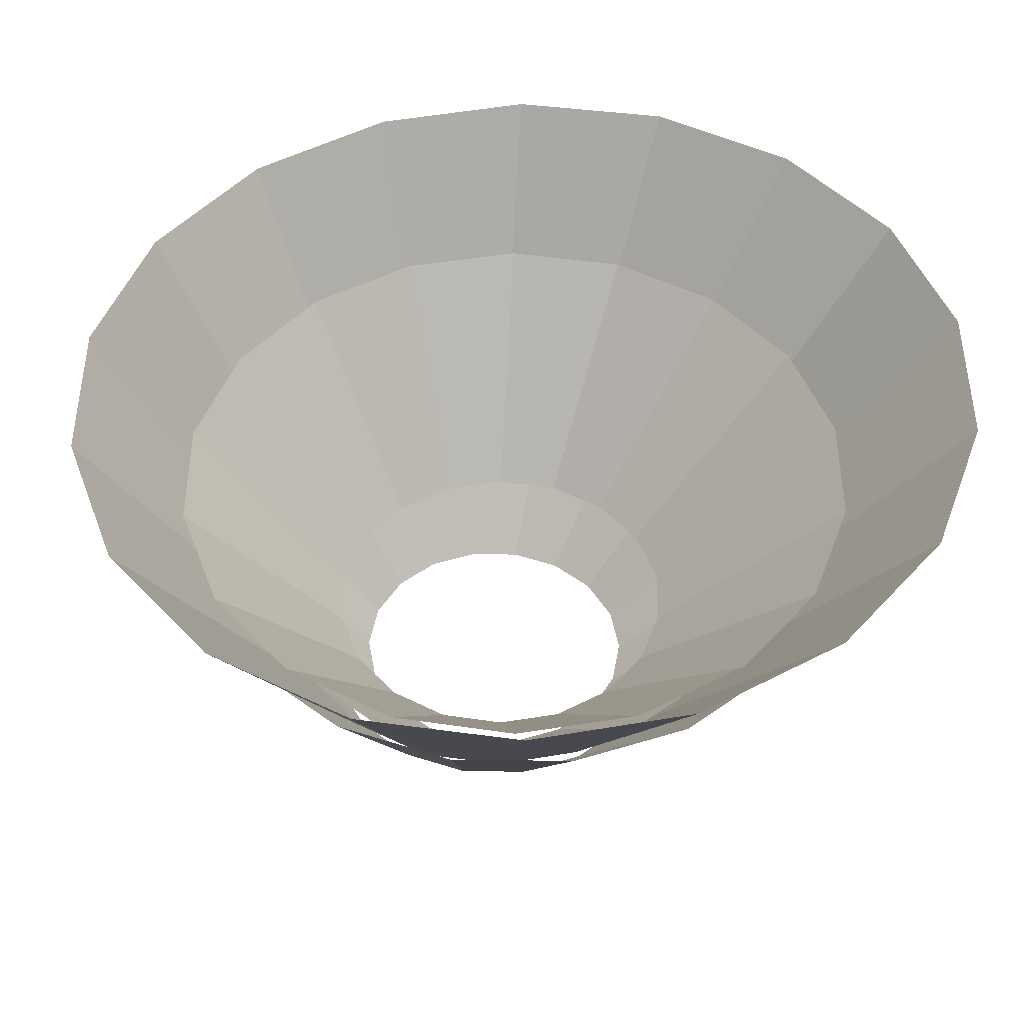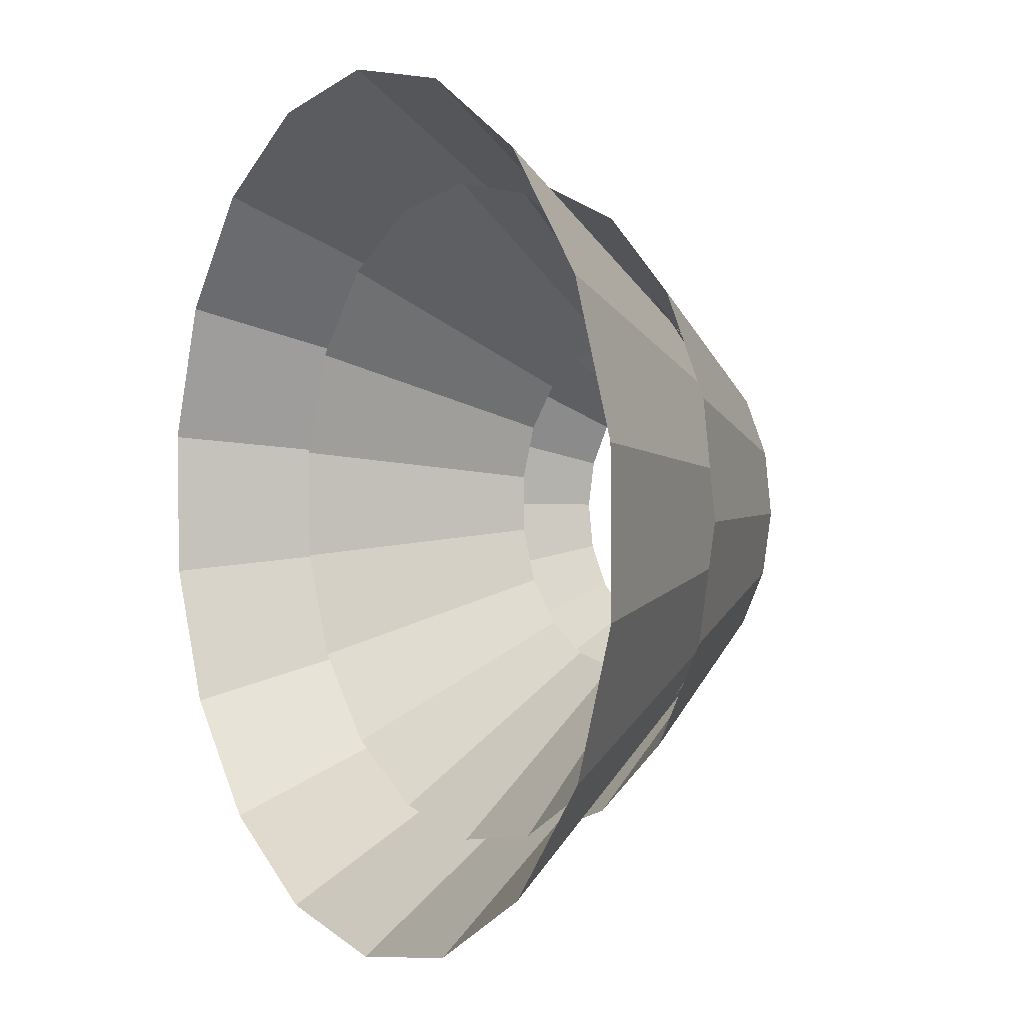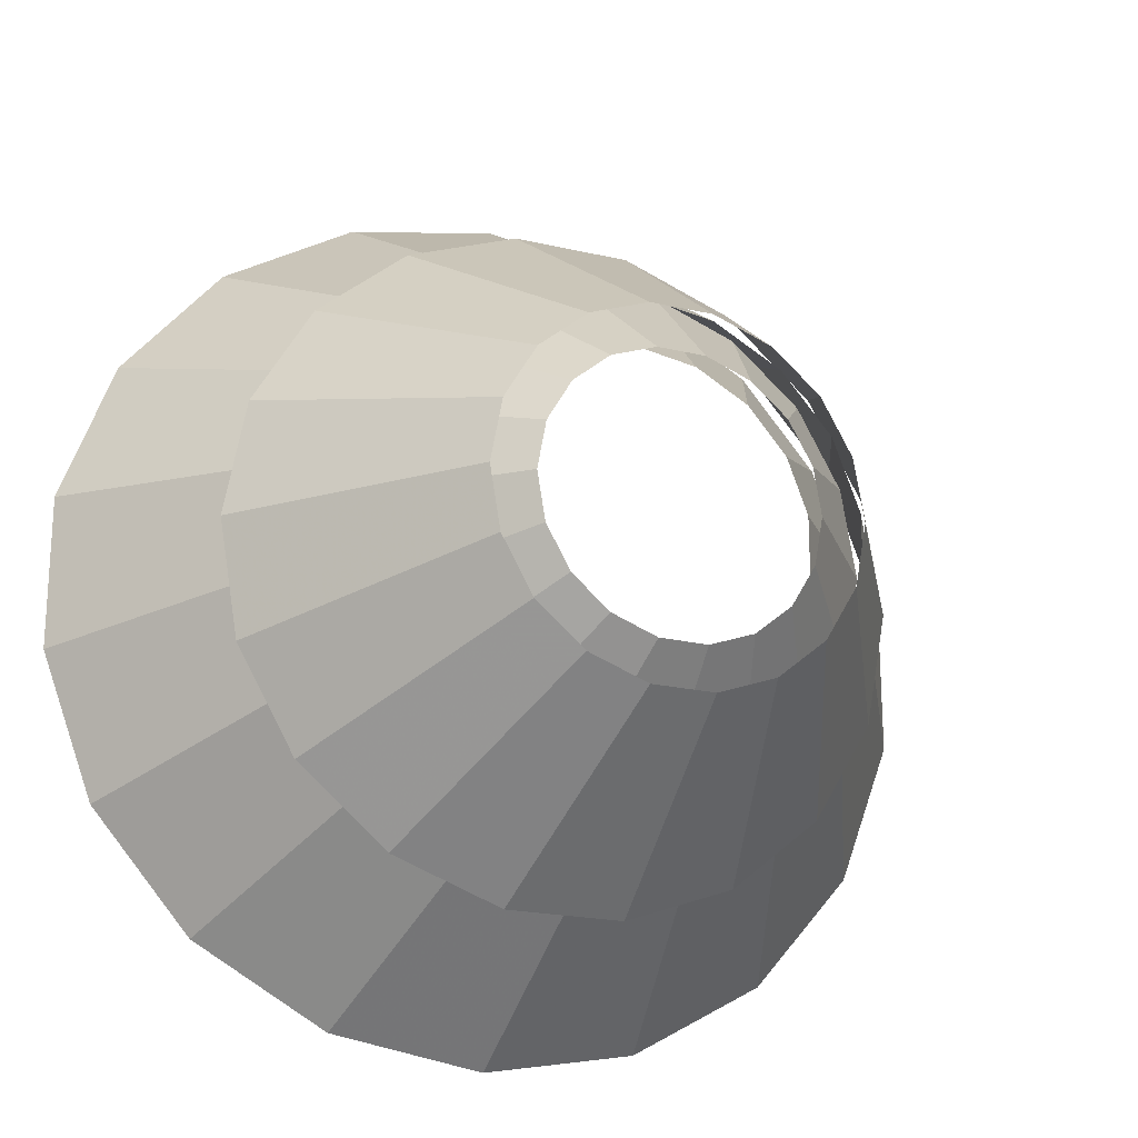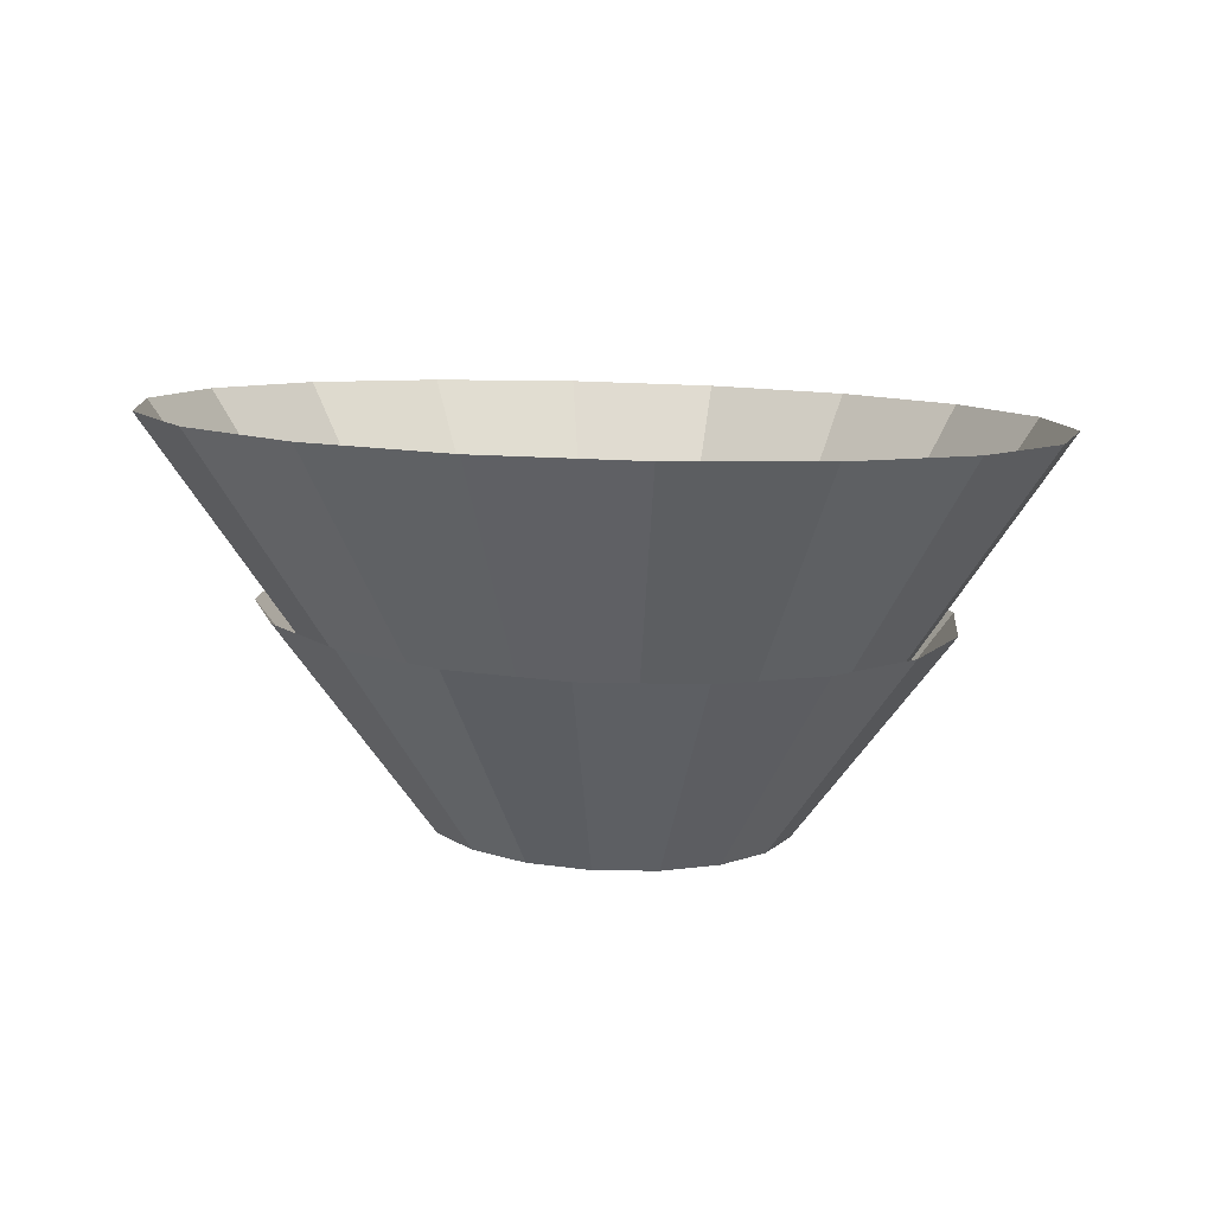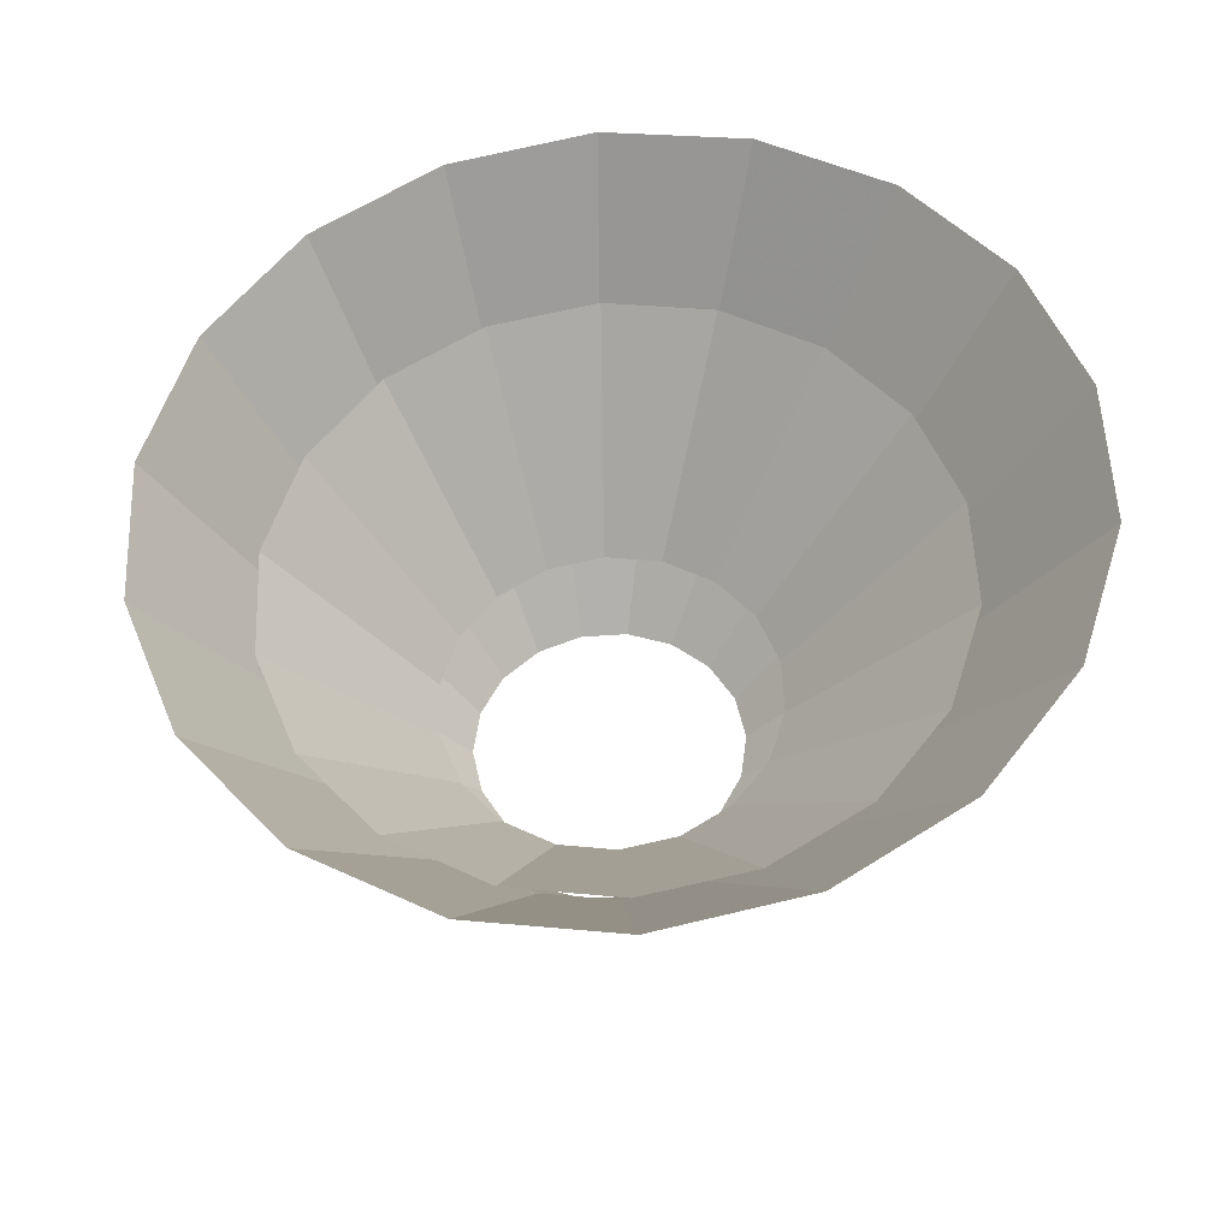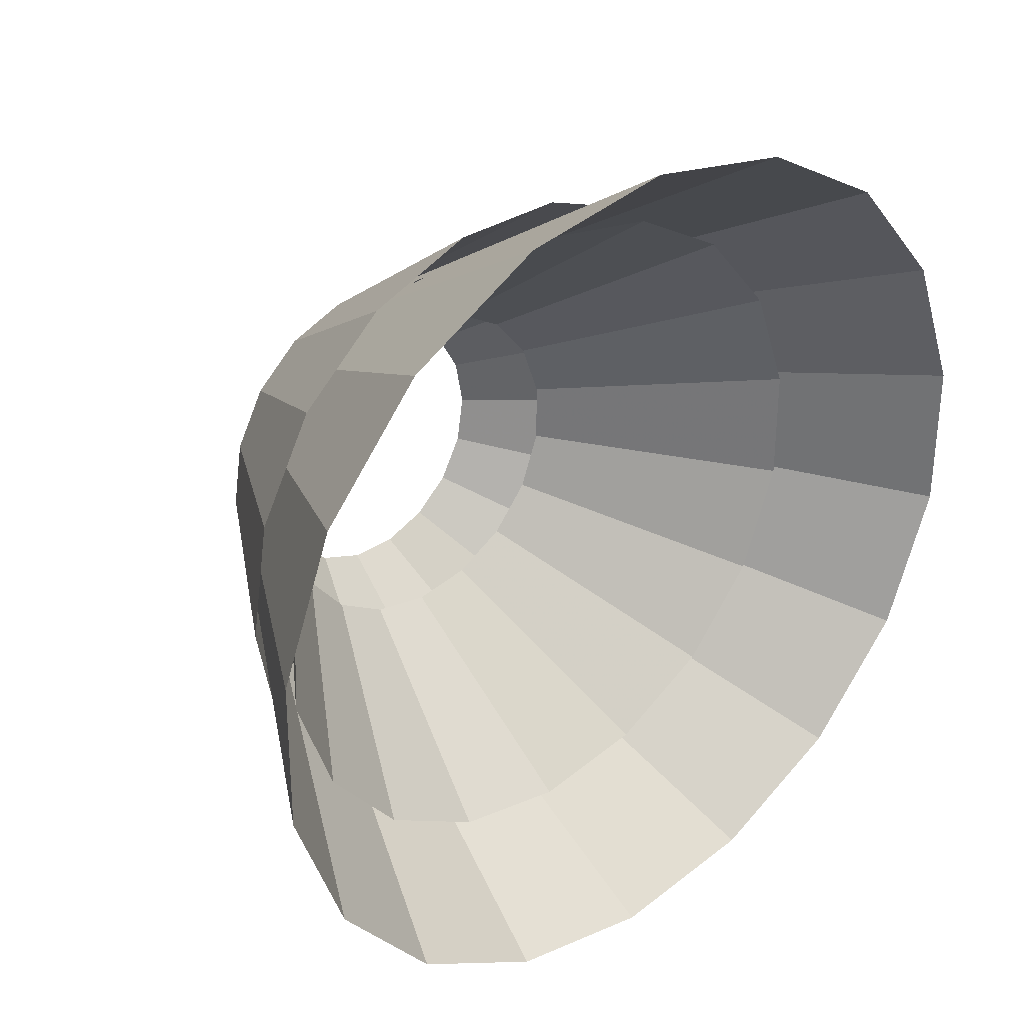
<metadata>
{"format":"obj","ext":"obj","renderer":"f3d","projection":"perspective","resolution":1024,"background":"white","views":[{"elev":-43.1,"azim":-3.3,"up":"+Y"},{"elev":2.2,"azim":53.2,"up":"+Y"},{"elev":-20.7,"azim":154.3,"up":"+Y"},{"elev":13.1,"azim":115.2,"up":"+Z"},{"elev":53.7,"azim":-22.3,"up":"+Z"},{"elev":32.1,"azim":-45.2,"up":"+Y"}]}
</metadata>
<code>
g Cylinder01
v 19.64 0.09188 7.121
v 18.42 6.97 6.932
v 27.01 10.08 19.22
v 28.76 0.2355 19.49
v 14.93 13.02 6.655
v 22.01 18.74 18.83
v 9.567 17.51 6.323
v 14.34 25.17 18.35
v 2.997 19.9 5.976
v 4.93 28.59 17.85
v -3.993 19.9 5.657
v -5.077 28.59 17.4
v -3.993 19.9 5.657
v -10.56 17.51 5.403
v -14.48 25.17 17.03
v -5.077 28.59 17.4
v -15.91 13.02 5.245
v -22.14 18.74 16.81
v -19.4 6.97 5.203
v -27.14 10.08 16.75
v -20.61 0.092 5.281
v -28.87 0.2357 16.86
v -19.39 -6.786 5.471
v -27.12 -9.61 17.13
v -15.89 -12.83 5.748
v -22.11 -18.27 17.53
v -10.54 -17.32 6.08
v -14.44 -24.7 18
v -3.965 -19.71 6.427
v -5.037 -28.12 18.5
v 3.025 -19.71 6.746
v 4.969 -28.12 18.96
v 9.592 -17.32 7
v 14.37 -24.7 19.32
v 14.94 -12.83 7.157
v 22.03 -18.27 19.54
v 18.43 -6.786 7.2
v 27.03 -9.611 19.6
v 35.6 13.19 31.51
v 37.87 0.3791 31.86
v 29.08 24.46 31
v 19.1 32.83 30.38
v 6.862 37.28 29.73
v -6.16 37.28 29.14
v -18.39 32.83 28.66
v -6.16 37.28 29.14
v -28.37 24.46 28.37
v -34.87 13.19 28.29
v -37.12 0.3793 28.44
v -34.85 -12.43 28.79
v -28.33 -23.7 29.31
v -18.35 -32.07 29.92
v -6.109 -36.52 30.57
v 6.914 -36.52 31.17
v 19.15 -32.07 31.64
v 29.12 -23.7 31.93
v 35.62 -12.44 32.01
f 1 2 3
f 3 4 1
f 2 5 6
f 6 3 2
f 5 7 8
f 8 6 5
f 7 9 10
f 10 8 7
f 9 11 12
f 12 10 9
f 13 14 15
f 15 16 13
f 14 17 18
f 18 15 14
f 17 19 20
f 20 18 17
f 19 21 22
f 22 20 19
f 21 23 24
f 24 22 21
f 23 25 26
f 26 24 23
f 25 27 28
f 28 26 25
f 27 29 30
f 30 28 27
f 29 31 32
f 32 30 29
f 31 33 34
f 34 32 31
f 33 35 36
f 36 34 33
f 35 37 38
f 38 36 35
f 37 1 4
f 4 38 37
f 4 3 39
f 39 40 4
f 3 6 41
f 41 39 3
f 6 8 42
f 42 41 6
f 8 10 43
f 43 42 8
f 10 12 44
f 44 43 10
f 16 15 45
f 45 46 16
f 15 18 47
f 47 45 15
f 18 20 48
f 48 47 18
f 20 22 49
f 49 48 20
f 22 24 50
f 50 49 22
f 24 26 51
f 51 50 24
f 26 28 52
f 52 51 26
f 28 30 53
f 53 52 28
f 30 32 54
f 54 53 30
f 32 34 55
f 55 54 32
f 34 36 56
f 56 55 34
f 36 38 57
f 57 56 36
f 38 4 40
f 40 57 38
g Cylinder02
v -0.1292 -24.72 14.66
v 8.457 -23.2 15.36
v 12.88 -34.63 33.62
v 0.1514 -36.89 32.58
v 16 -18.83 16
v 24.07 -28.15 34.56
v 21.6 -12.15 16.49
v 32.36 -18.25 35.29
v 24.56 -3.961 16.78
v 36.76 -6.111 35.72
v 24.55 4.746 16.84
v 36.74 6.797 35.8
v 24.55 4.746 16.84
v 21.55 12.92 16.65
v 32.29 18.92 35.53
v 36.74 6.797 35.8
v 15.93 19.58 16.24
v 23.96 28.79 34.92
v 8.373 23.92 15.66
v 12.76 35.22 34.06
v -0.2181 25.42 14.98
v 0.01972 37.44 33.05
v -8.804 23.89 14.28
v -12.71 35.18 32.01
v -16.35 19.52 13.64
v -23.89 28.7 31.07
v -21.94 12.84 13.15
v -32.19 18.8 30.34
v -24.91 4.654 12.86
v -36.59 6.66 29.9
v -24.9 -4.053 12.8
v -36.57 -6.248 29.82
v -21.9 -12.23 12.99
v -32.12 -18.37 30.1
v -16.28 -18.89 13.4
v -23.79 -28.24 30.71
v -8.72 -23.23 13.98
v -12.59 -34.68 31.57
v 17.3 -46.06 51.87
v 0.4321 -49.06 50.49
v 32.13 -37.48 53.12
v 43.12 -24.35 54.09
v 48.95 -8.262 54.66
v 48.92 8.847 54.77
v 43.03 24.91 54.4
v 48.92 8.847 54.77
v 32 38 53.6
v 17.14 46.53 52.46
v 0.2575 49.47 51.12
v -16.61 46.46 49.74
v -31.44 37.88 48.49
v -42.43 24.76 47.52
v -48.27 8.666 46.95
v -48.24 -8.443 46.84
v -42.35 -24.51 47.21
v -31.31 -37.6 48.01
v -16.45 -46.12 49.15
f 58 59 60
f 60 61 58
f 59 62 63
f 63 60 59
f 62 64 65
f 65 63 62
f 64 66 67
f 67 65 64
f 66 68 69
f 69 67 66
f 70 71 72
f 72 73 70
f 71 74 75
f 75 72 71
f 74 76 77
f 77 75 74
f 76 78 79
f 79 77 76
f 78 80 81
f 81 79 78
f 80 82 83
f 83 81 80
f 82 84 85
f 85 83 82
f 84 86 87
f 87 85 84
f 86 88 89
f 89 87 86
f 88 90 91
f 91 89 88
f 90 92 93
f 93 91 90
f 92 94 95
f 95 93 92
f 94 58 61
f 61 95 94
f 61 60 96
f 96 97 61
f 60 63 98
f 98 96 60
f 63 65 99
f 99 98 63
f 65 67 100
f 100 99 65
f 67 69 101
f 101 100 67
f 73 72 102
f 102 103 73
f 72 75 104
f 104 102 72
f 75 77 105
f 105 104 75
f 77 79 106
f 106 105 77
f 79 81 107
f 107 106 79
f 81 83 108
f 108 107 81
f 83 85 109
f 109 108 83
f 85 87 110
f 110 109 85
f 87 89 111
f 111 110 87
f 89 91 112
f 112 111 89
f 91 93 113
f 113 112 91
f 93 95 114
f 114 113 93
f 95 61 97
f 97 114 95
g Cylinder03
v 14.88 0.0919 6.761
v 13.95 5.344 6.646
v 20.51 7.72 14.12
v 21.85 0.2016 14.29
v 11.28 9.962 6.477
v 16.69 14.33 13.88
v 7.191 13.39 6.275
v 10.83 19.24 13.59
v 2.174 15.21 6.064
v 3.65 21.85 13.29
v -3.163 15.21 5.87
v -3.991 21.85 13.01
v -3.163 15.21 5.87
v -8.177 13.39 5.716
v -11.17 19.24 12.79
v -3.991 21.85 13.01
v -12.26 9.962 5.62
v -17.02 14.33 12.65
v -14.93 5.344 5.594
v -20.83 7.72 12.62
v -15.85 0.09199 5.642
v -22.16 0.2017 12.69
v -14.92 -5.16 5.757
v -20.82 -7.317 12.85
v -12.25 -9.778 5.926
v -17 -13.93 13.09
v -8.159 -13.21 6.128
v -11.14 -18.84 13.38
v -3.142 -15.03 6.338
v -3.961 -21.45 13.68
v 2.195 -15.03 6.533
v 3.68 -21.45 13.96
v 7.21 -13.21 6.687
v 10.86 -18.84 14.18
v 11.3 -9.779 6.783
v 16.71 -13.93 14.32
v 13.96 -5.16 6.809
v 20.52 -7.317 14.36
v 27.07 10.1 21.6
v 28.81 0.3112 21.81
v 22.09 18.7 21.29
v 14.47 25.09 20.91
v 5.126 28.49 20.52
v -4.818 28.49 20.15
v -14.16 25.09 19.87
v -4.818 28.49 20.15
v -21.77 18.7 19.69
v -26.74 10.1 19.64
v -28.46 0.3114 19.73
v -26.73 -9.473 19.94
v -21.75 -18.08 20.26
v -14.13 -24.46 20.63
v -4.779 -27.86 21.03
v 5.165 -27.86 21.39
v 14.51 -24.46 21.68
v 22.12 -18.08 21.85
v 27.09 -9.474 21.9
f 115 116 117
f 117 118 115
f 116 119 120
f 120 117 116
f 119 121 122
f 122 120 119
f 121 123 124
f 124 122 121
f 123 125 126
f 126 124 123
f 127 128 129
f 129 130 127
f 128 131 132
f 132 129 128
f 131 133 134
f 134 132 131
f 133 135 136
f 136 134 133
f 135 137 138
f 138 136 135
f 137 139 140
f 140 138 137
f 139 141 142
f 142 140 139
f 141 143 144
f 144 142 141
f 143 145 146
f 146 144 143
f 145 147 148
f 148 146 145
f 147 149 150
f 150 148 147
f 149 151 152
f 152 150 149
f 151 115 118
f 118 152 151
f 118 117 153
f 153 154 118
f 117 120 155
f 155 153 117
f 120 122 156
f 156 155 120
f 122 124 157
f 157 156 122
f 124 126 158
f 158 157 124
f 130 129 159
f 159 160 130
f 129 132 161
f 161 159 129
f 132 134 162
f 162 161 132
f 134 136 163
f 163 162 134
f 136 138 164
f 164 163 136
f 138 140 165
f 165 164 138
f 140 142 166
f 166 165 140
f 142 144 167
f 167 166 142
f 144 146 168
f 168 167 144
f 146 148 169
f 169 168 146
f 148 150 170
f 170 169 148
f 150 152 171
f 171 170 150
f 152 118 154
f 154 171 152
g Cylinder04
v -0.1397 -18.8 14.72
v 6.416 -17.63 15.15
v 9.794 -26.36 26.25
v 0.07459 -28.09 25.62
v 12.18 -14.3 15.54
v 18.34 -21.42 26.83
v 16.45 -9.194 15.84
v 24.67 -13.85 27.27
v 18.72 -2.942 16.01
v 28.03 -4.585 27.54
v 18.7 3.706 16.05
v 28.01 5.272 27.59
v 18.7 3.706 16.05
v 16.42 9.95 15.93
v 24.62 14.53 27.42
v 28.01 5.272 27.59
v 12.13 15.03 15.69
v 18.26 22.07 27.05
v 6.353 18.35 15.33
v 9.7 26.98 26.53
v -0.2076 19.49 14.92
v -0.02597 28.67 25.91
v -6.764 18.32 14.49
v -9.746 26.94 25.28
v -12.52 14.99 14.1
v -18.29 22 24.71
v -16.8 9.888 13.8
v -24.62 14.44 24.26
v -19.06 3.636 13.63
v -27.98 5.168 24
v -19.05 -3.012 13.59
v -27.96 -4.689 23.95
v -16.76 -9.256 13.71
v -24.57 -13.94 24.12
v -12.47 -14.34 13.96
v -18.21 -21.48 24.49
v -6.7 -17.65 14.31
v -9.651 -26.4 25.01
v 13.17 -35.09 37.36
v 0.2889 -37.38 36.52
v 24.49 -28.54 38.12
v 32.89 -18.51 38.71
v 37.34 -6.227 39.06
v 37.32 6.838 39.12
v 32.82 19.11 38.9
v 37.32 6.838 39.12
v 24.39 29.1 38.41
v 13.05 35.61 37.72
v 0.1556 37.85 36.9
v -12.73 35.56 36.07
v -24.05 29.01 35.31
v -32.44 18.98 34.72
v -36.9 6.7 34.37
v -36.87 -6.365 34.3
v -32.38 -18.63 34.53
v -23.95 -28.63 35.01
v -12.6 -35.14 35.71
f 172 173 174
f 174 175 172
f 173 176 177
f 177 174 173
f 176 178 179
f 179 177 176
f 178 180 181
f 181 179 178
f 180 182 183
f 183 181 180
f 184 185 186
f 186 187 184
f 185 188 189
f 189 186 185
f 188 190 191
f 191 189 188
f 190 192 193
f 193 191 190
f 192 194 195
f 195 193 192
f 194 196 197
f 197 195 194
f 196 198 199
f 199 197 196
f 198 200 201
f 201 199 198
f 200 202 203
f 203 201 200
f 202 204 205
f 205 203 202
f 204 206 207
f 207 205 204
f 206 208 209
f 209 207 206
f 208 172 175
f 175 209 208
f 175 174 210
f 210 211 175
f 174 177 212
f 212 210 174
f 177 179 213
f 213 212 177
f 179 181 214
f 214 213 179
f 181 183 215
f 215 214 181
f 187 186 216
f 216 217 187
f 186 189 218
f 218 216 186
f 189 191 219
f 219 218 189
f 191 193 220
f 220 219 191
f 193 195 221
f 221 220 193
f 195 197 222
f 222 221 195
f 197 199 223
f 223 222 197
f 199 201 224
f 224 223 199
f 201 203 225
f 225 224 201
f 203 205 226
f 226 225 203
f 205 207 227
f 227 226 205
f 207 209 228
f 228 227 207
f 209 175 211
f 211 228 209

</code>
